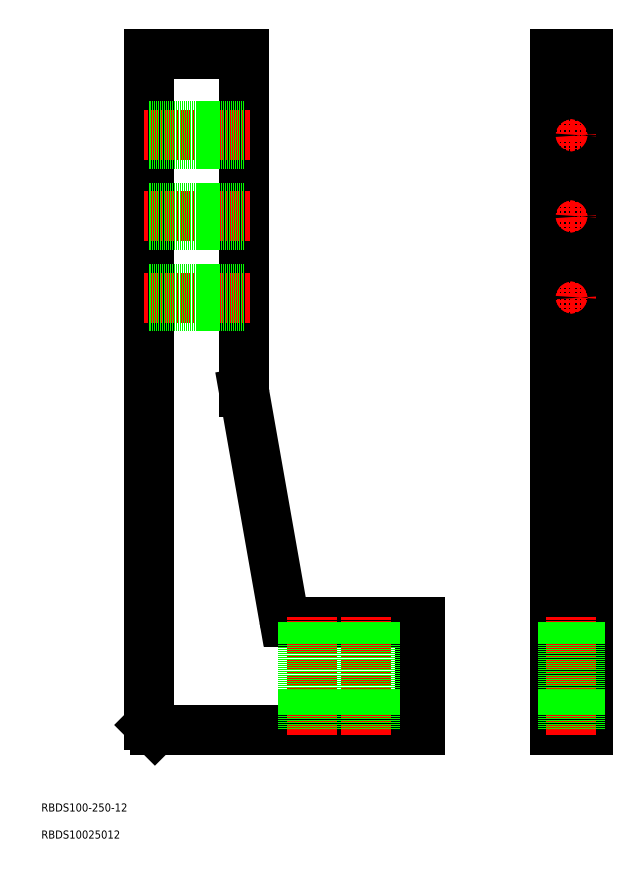
<metadata>
{"format":"dxf","ext":"dxf","renderer":"ezdxf+matplotlib","layout":"modelspace","background":"white","min_lineweight":24,"dpi":150}
</metadata>
<code>
0
SECTION
2
ENTITIES
0
LINE
8
0
10
52
20
50
30
0
11
150
21
50
31
0
0
LINE
8
0
10
50
20
52
30
0
11
52
21
50
31
0
0
LINE
8
0
10
50
20
300
30
0
11
50
21
52
31
0
0
LINE
8
0
10
200
20
50
30
0
11
212
21
50
31
0
0
LINE
8
0
10
212
20
50
30
0
11
212
21
300
31
0
0
LINE
8
0
10
212
20
300
30
0
11
200
21
300
31
0
0
LINE
8
0
10
200
20
300
30
0
11
200
21
50
31
0
0
LINE
8
0
10
200
20
90
30
0
11
212
21
90
31
0
0
LINE
8
0
10
50
20
300
30
0
11
85
21
300
31
0
0
LINE
8
0
10
85
20
300
30
0
11
85
21
175.2
31
0
0
LINE
8
0
10
85.03
20
174.8
30
0
11
99.71
21
91.65
31
0
0
ARC
8
0
10
87
20
175.2
30
0
40
2
50
180
51
190
0
LINE
8
0
10
101.7
20
90
30
0
11
150
21
90
31
0
0
ARC
8
0
10
101.7
20
92
30
0
40
2
50
190
51
270
0
LINE
8
0
10
150
20
90
30
0
11
150
21
50
31
0
0
LINE
8
0
10
200
20
175
30
0
11
212
21
175
31
0
0
LINE
8
CENTER
10
87
20
270
30
0
11
48
21
270
31
0
0
LINE
8
0
10
85
20
266.8
30
0
11
50
21
266.8
31
0
0
LINE
8
0
10
85
20
273.2
30
0
11
50
21
273.2
31
0
0
LINE
8
CENTER
10
87
20
240
30
0
11
48
21
240
31
0
0
LINE
8
0
10
85
20
236.8
30
0
11
50
21
236.8
31
0
0
LINE
8
0
10
85
20
243.2
30
0
11
50
21
243.2
31
0
0
LINE
8
CENTER
10
87
20
210
30
0
11
48
21
210
31
0
0
LINE
8
0
10
85
20
206.8
30
0
11
50
21
206.8
31
0
0
LINE
8
0
10
85
20
213.2
30
0
11
50
21
213.2
31
0
0
LINE
8
CENTER
10
206
20
92
30
0
11
206
21
48
31
0
0
LINE
8
0
10
209.2
20
90
30
0
11
209.2
21
50
31
0
0
LINE
8
0
10
202.8
20
90
30
0
11
202.8
21
50
31
0
0
LINE
8
CENTER
10
130
20
92
30
0
11
130
21
48
31
0
0
LINE
8
0
10
133.2
20
90
30
0
11
133.2
21
50
31
0
0
LINE
8
0
10
126.8
20
90
30
0
11
126.8
21
50
31
0
0
LINE
8
CENTER
10
110
20
92
30
0
11
110
21
48
31
0
0
LINE
8
0
10
113.2
20
90
30
0
11
113.2
21
50
31
0
0
LINE
8
0
10
106.8
20
90
30
0
11
106.8
21
50
31
0
0
LINE
8
CENTER
10
211.2
20
270
30
0
11
200.8
21
270
31
0
0
LINE
8
CENTER
10
206
20
275.2
30
0
11
206
21
264.8
31
0
0
CIRCLE
8
0
10
206
20
270
30
0
40
3.25
0
LINE
8
CENTER
10
211.2
20
240
30
0
11
200.8
21
240
31
0
0
LINE
8
CENTER
10
206
20
245.2
30
0
11
206
21
234.8
31
0
0
CIRCLE
8
0
10
206
20
240
30
0
40
3.25
0
LINE
8
CENTER
10
211.2
20
210
30
0
11
200.8
21
210
31
0
0
LINE
8
CENTER
10
206
20
215.2
30
0
11
206
21
204.8
31
0
0
CIRCLE
8
0
10
206
20
210
30
0
40
3.25
0
TEXT
8
0
10
10
20
10
30
0
40
3
1
RBDS10025012
0
TEXT
8
0
10
10
20
20
30
0
40
3
1
RBDS100-250-12
0
ENDSEC
0
EOF

</code>
